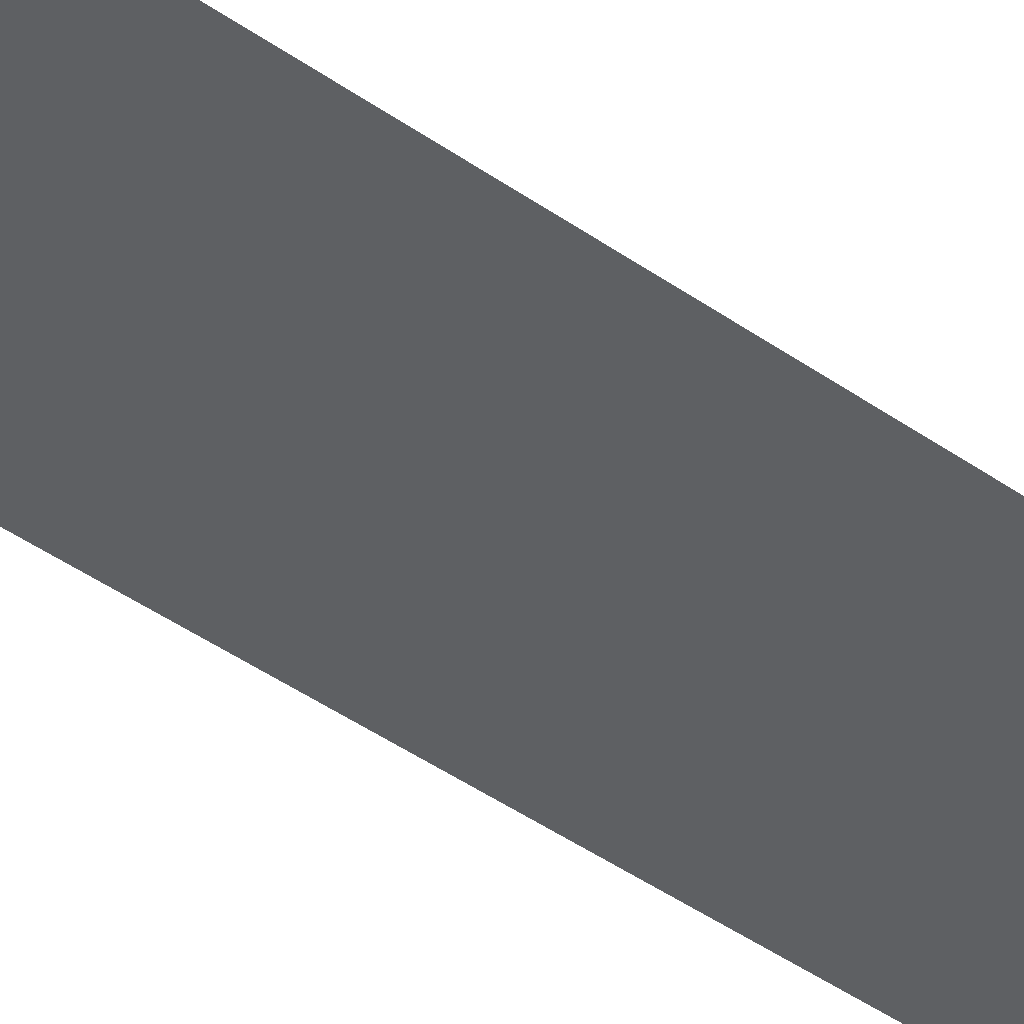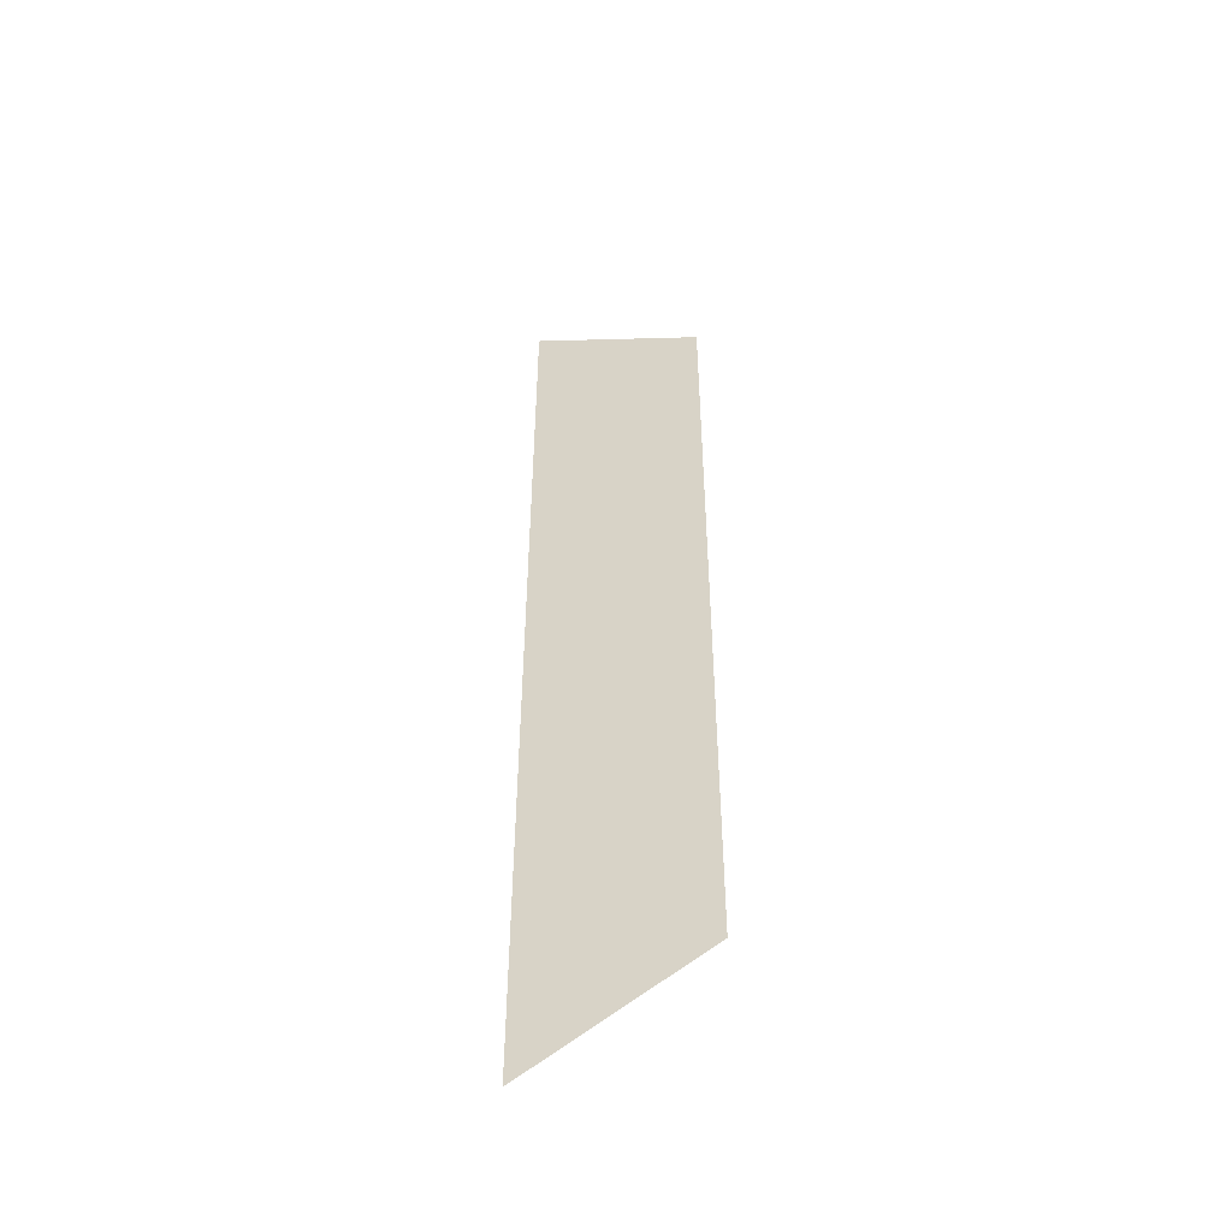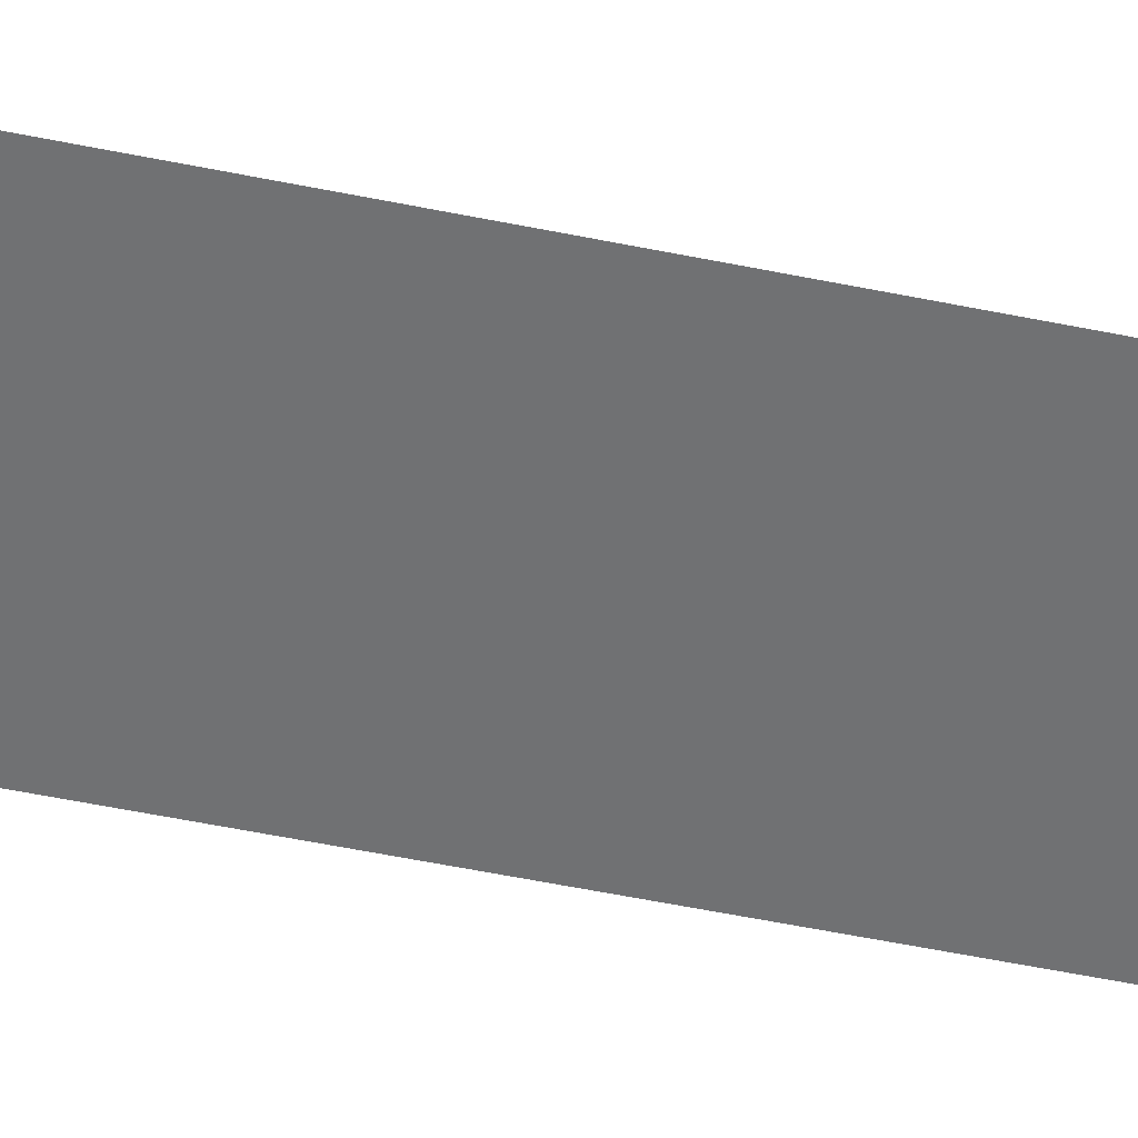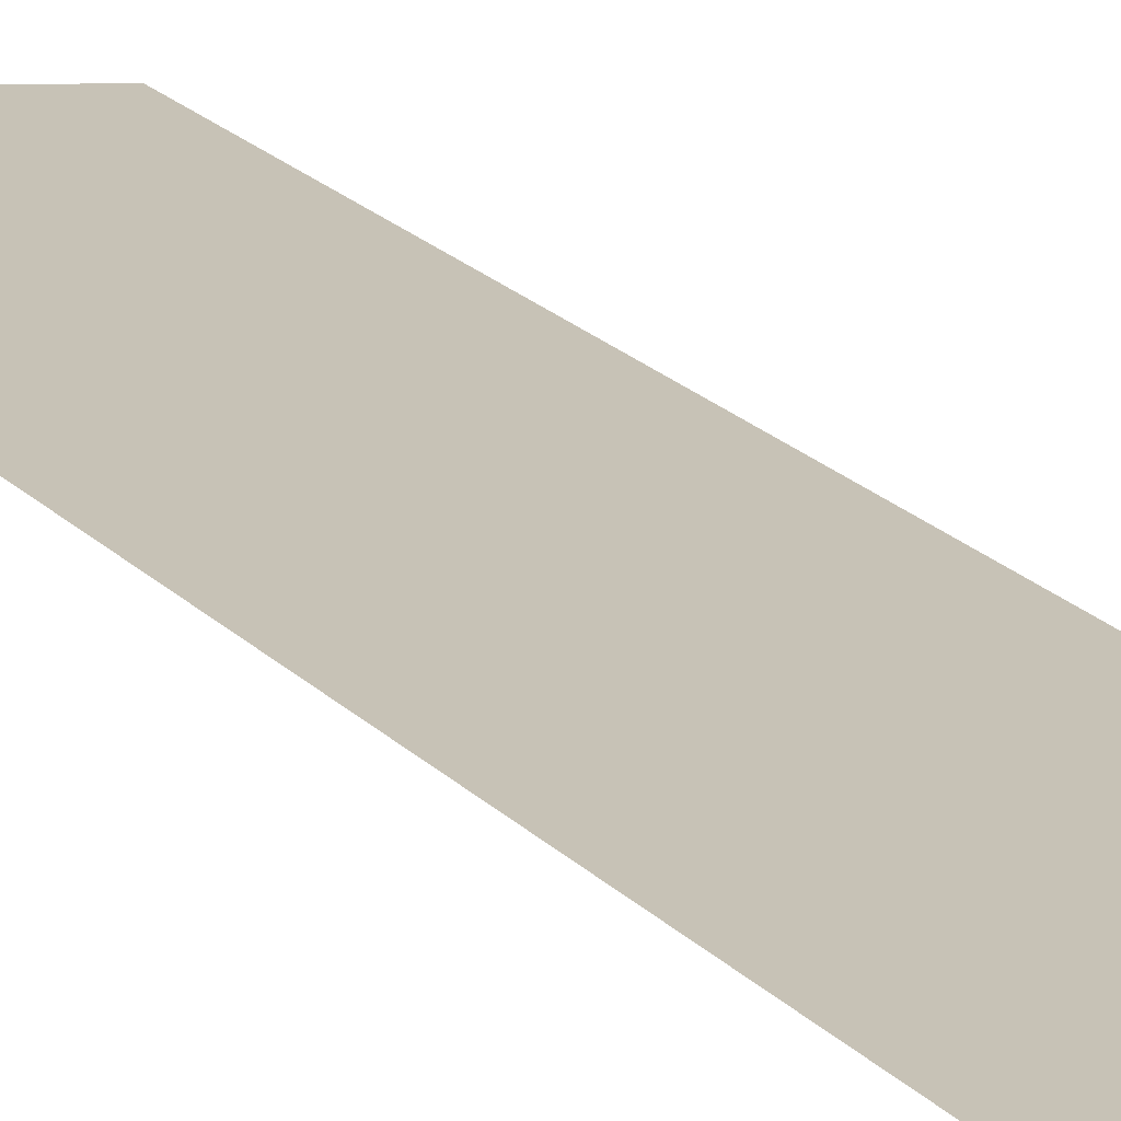
<metadata>
{"format":"obj","ext":"obj","renderer":"f3d","projection":"perspective","resolution":1024,"background":"white","views":[{"elev":-42.5,"azim":-130.4,"up":"+Y"},{"elev":-49.7,"azim":-159.3,"up":"+Z"},{"elev":-55.2,"azim":77.8,"up":"+Y"},{"elev":19.3,"azim":151.6,"up":"+Y"}]}
</metadata>
<code>
v 5 -5 -2.5
v 5 -5 2.5
v 4.106 -5 2.053
v 4.106 -5 -2.053
f 4 1 2 3

</code>
